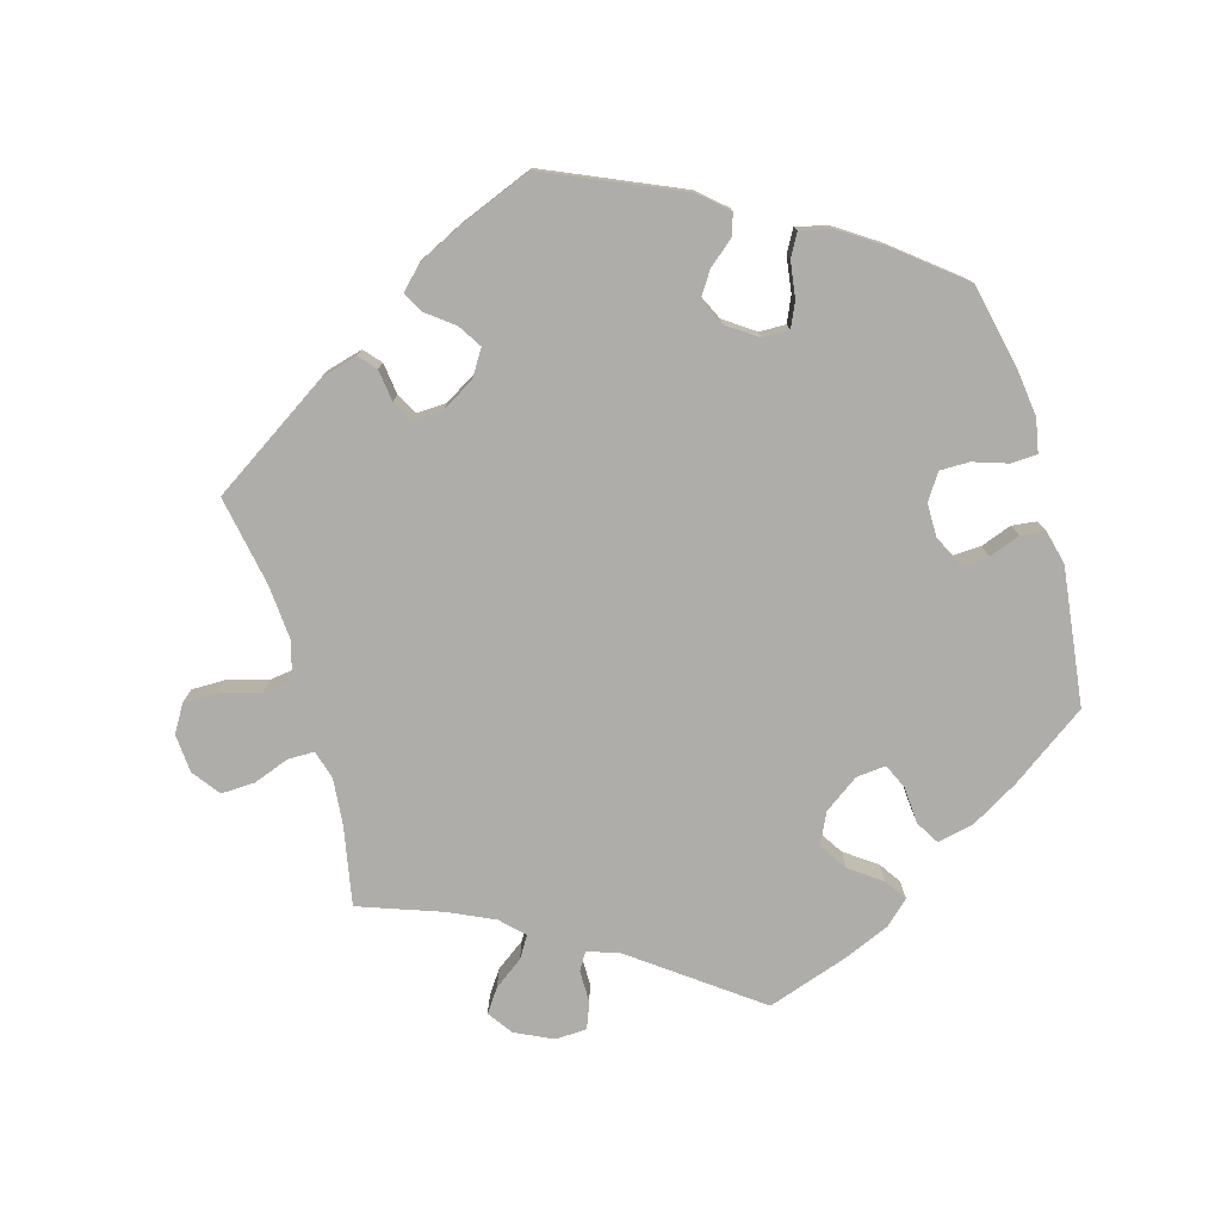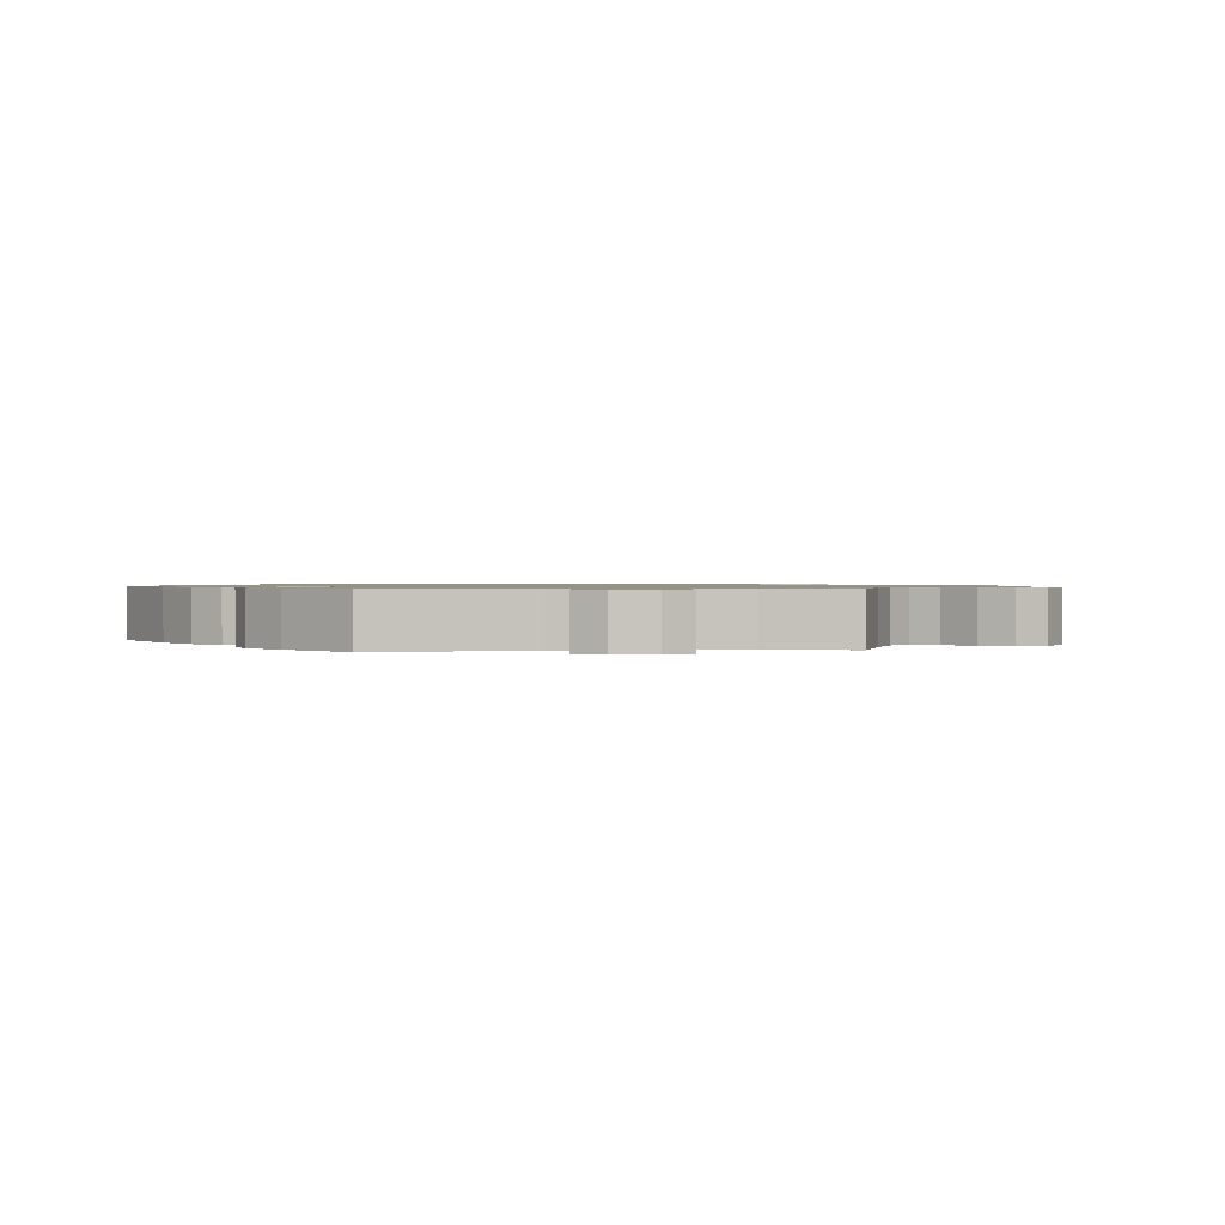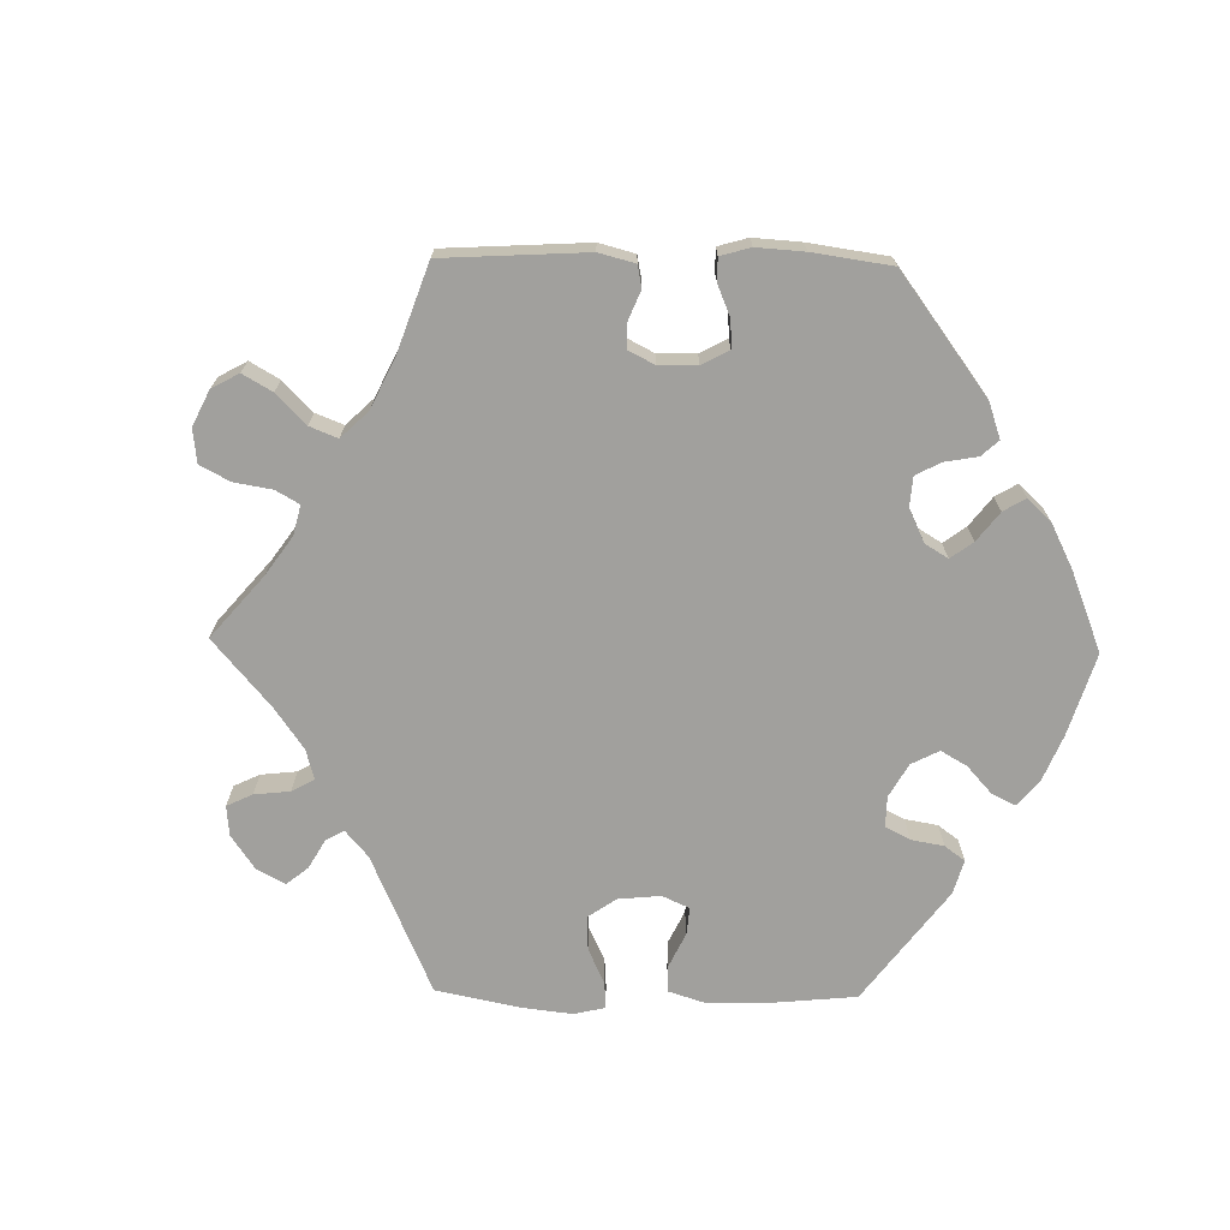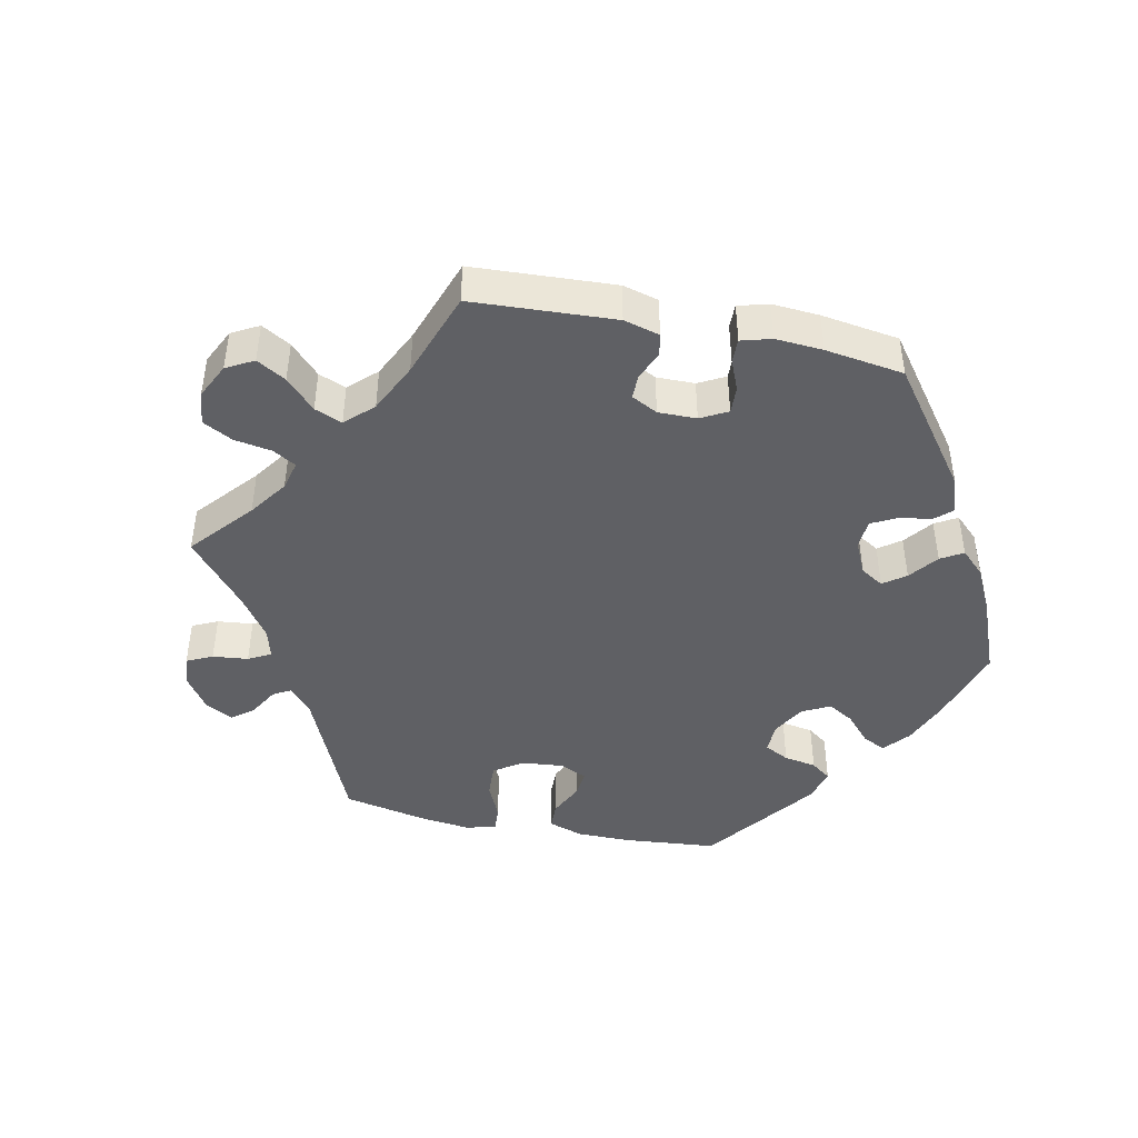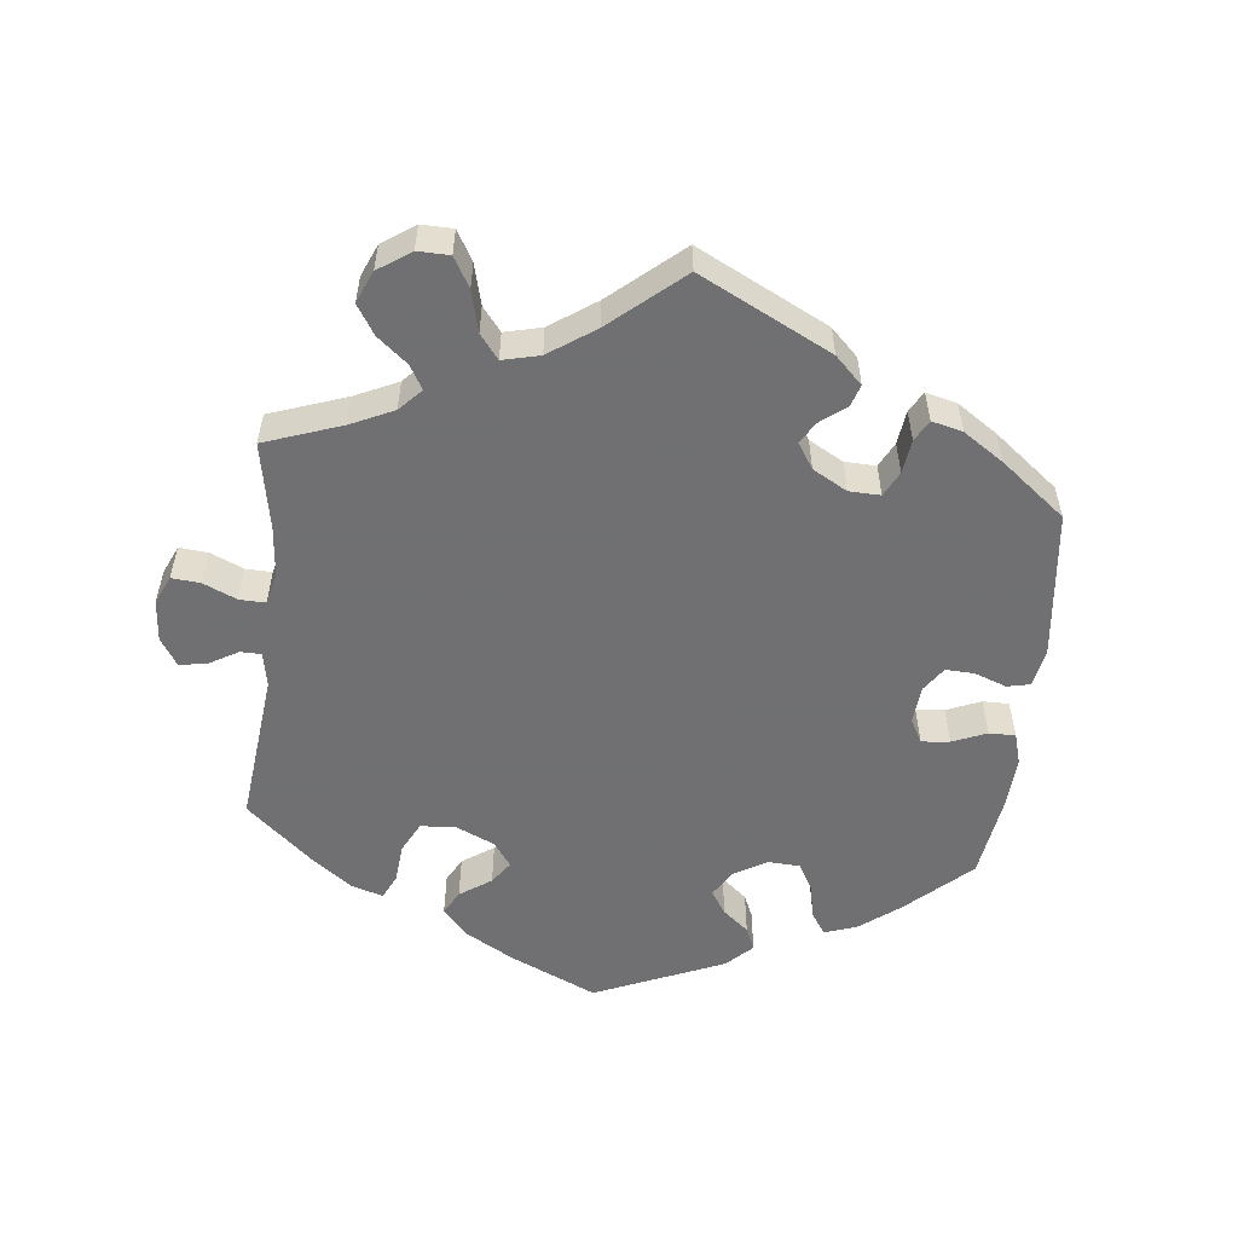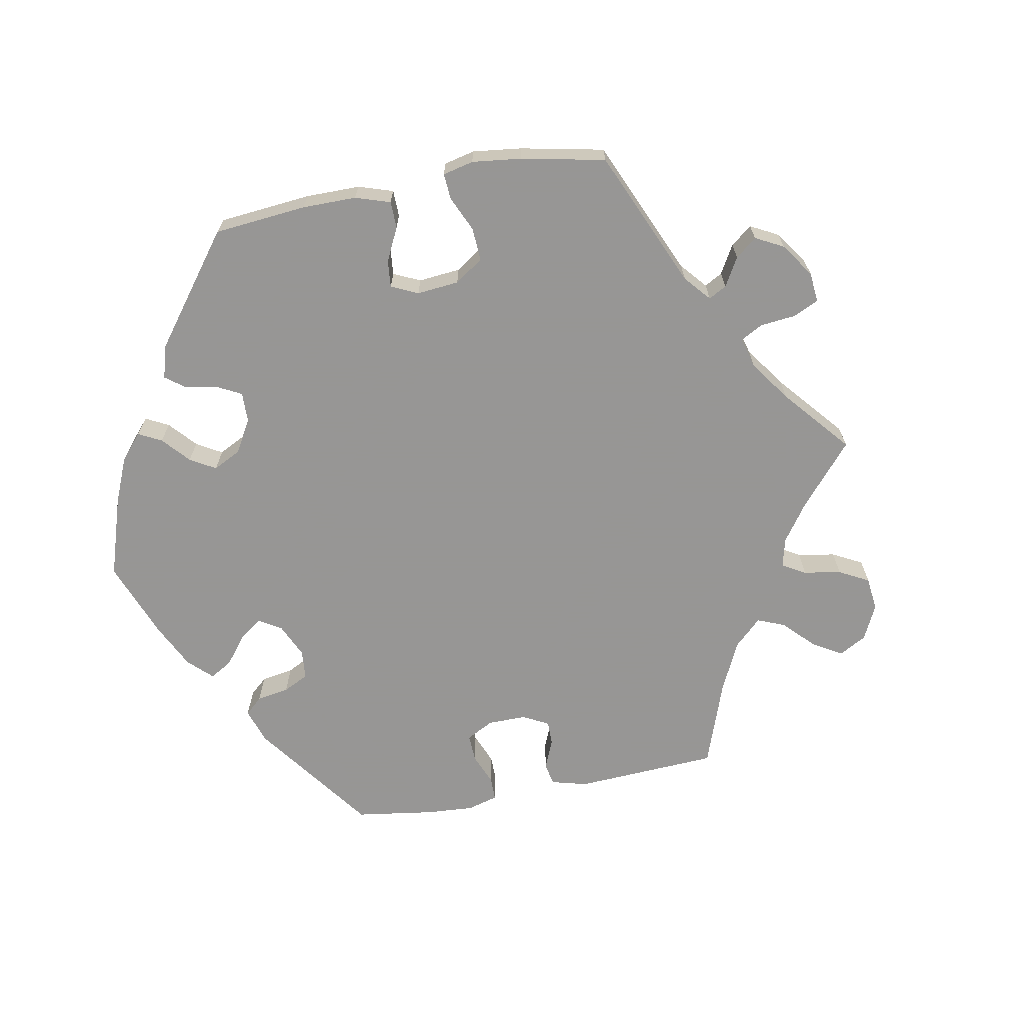
<metadata>
{"format":"obj","ext":"obj","renderer":"f3d","projection":"perspective","resolution":1024,"background":"white","views":[{"elev":-77.3,"azim":15.8,"up":"+Y"},{"elev":1.0,"azim":-156.4,"up":"+Y"},{"elev":-71.6,"azim":-31.1,"up":"+Y"},{"elev":-44.7,"azim":-41.9,"up":"+Y"},{"elev":-55.0,"azim":-66.2,"up":"+Y"},{"elev":-67.8,"azim":160.5,"up":"+Y"}]}
</metadata>
<code>
v 0.393 0.07 -0.365
v 0.326 0.07 -0.404
v 0.275 0.07 -0.415
v 0.255 0.07 -0.382
v 0.251 0.07 -0.329
v 0.235 0.07 -0.294
v 0.193 0.07 -0.298
v 0.144 0.07 -0.333
v 0.123 0.07 -0.377
v 0.149 0.07 -0.417
v 0.194 0.07 -0.449
v 0.215 0.07 -0.48
v 0.182 0.07 -0.511
v 0.117 0.07 -0.539
v 0.001 0.07 -0.578
v -0.172 0.07 -0.451
v -0.218 0.07 -0.435
v -0.233 0.07 -0.46
v -0.233 0.07 -0.507
v -0.247 0.07 -0.543
v -0.292 0.07 -0.545
v -0.345 0.07 -0.52
v -0.37 0.07 -0.485
v -0.347 0.07 -0.452
v -0.306 0.07 -0.422
v -0.287 0.07 -0.391
v -0.319 0.07 -0.36
v -0.384 0.07 -0.33
v -0.5 0.07 -0.289
v -0.479 0.07 -0.177
v -0.473 0.07 -0.111
v -0.485 0.07 -0.07
v -0.523 0.07 -0.07
v -0.574 0.07 -0.089
v -0.622 0.07 -0.091
v -0.651 0.07 -0.052
v -0.655 0.07 0.003
v -0.632 0.07 0.041
v -0.584 0.07 0.041
v -0.527 0.07 0.025
v -0.485 0.07 0.031
v -0.47 0.07 0.082
v -0.476 0.07 0.16
v -0.5 0.07 0.289
v -0.329 0.07 0.401
v -0.278 0.07 0.415
v -0.257 0.07 0.391
v -0.251 0.07 0.346
v -0.234 0.07 0.316
v -0.192 0.07 0.318
v -0.145 0.07 0.346
v -0.122 0.07 0.383
v -0.143 0.07 0.416
v -0.181 0.07 0.445
v -0.198 0.07 0.474
v -0.167 0.07 0.506
v -0.106 0.07 0.536
v -0.001 0.07 0.578
v 0.19 0.07 0.495
v 0.23 0.07 0.46
v 0.22 0.07 0.429
v 0.184 0.07 0.399
v 0.162 0.07 0.365
v 0.18 0.07 0.327
v 0.223 0.07 0.297
v 0.261 0.07 0.296
v 0.277 0.07 0.332
v 0.284 0.07 0.383
v 0.302 0.07 0.415
v 0.347 0.07 0.404
v 0.406 0.07 0.365
v 0.5 0.07 0.29
v 0.526 0.07 0.173
v 0.535 0.07 0.103
v 0.526 0.07 0.056
v 0.489 0.07 0.054
v 0.44 0.07 0.07
v 0.398 0.07 0.07
v 0.374 0.07 0.033
v 0.374 0.07 -0.021
v 0.395 0.07 -0.059
v 0.434 0.07 -0.057
v 0.478 0.07 -0.041
v 0.513 0.07 -0.045
v 0.525 0.07 -0.093
v 0.501 0.07 -0.288
v 0.393 0 -0.365
v 0.326 0 -0.404
v 0.275 0 -0.415
v 0.255 0 -0.382
v 0.251 0 -0.329
v 0.235 0 -0.294
v 0.193 0 -0.298
v 0.144 0 -0.333
v 0.123 0 -0.377
v 0.149 0 -0.417
v 0.194 0 -0.449
v 0.215 0 -0.48
v 0.182 0 -0.511
v 0.117 0 -0.539
v 0.001 0 -0.578
v -0.172 0 -0.451
v -0.218 0 -0.435
v -0.233 0 -0.46
v -0.233 0 -0.507
v -0.247 0 -0.543
v -0.292 0 -0.545
v -0.345 0 -0.52
v -0.37 0 -0.485
v -0.347 0 -0.452
v -0.306 0 -0.422
v -0.287 0 -0.391
v -0.319 0 -0.36
v -0.384 0 -0.33
v -0.5 0 -0.289
v -0.479 0 -0.177
v -0.473 0 -0.111
v -0.485 0 -0.07
v -0.523 0 -0.07
v -0.574 0 -0.089
v -0.622 0 -0.091
v -0.651 0 -0.052
v -0.655 0 0.003
v -0.632 0 0.041
v -0.584 0 0.041
v -0.527 0 0.025
v -0.485 0 0.031
v -0.47 0 0.082
v -0.476 0 0.16
v -0.5 0 0.289
v -0.329 0 0.401
v -0.278 0 0.415
v -0.257 0 0.391
v -0.251 0 0.346
v -0.234 0 0.316
v -0.192 0 0.318
v -0.145 0 0.346
v -0.122 0 0.383
v -0.143 0 0.416
v -0.181 0 0.445
v -0.198 0 0.474
v -0.167 0 0.506
v -0.106 0 0.536
v -0.001 0 0.578
v 0.19 0 0.495
v 0.23 0 0.46
v 0.22 0 0.429
v 0.184 0 0.399
v 0.162 0 0.365
v 0.18 0 0.327
v 0.223 0 0.297
v 0.261 0 0.296
v 0.277 0 0.332
v 0.284 0 0.383
v 0.302 0 0.415
v 0.347 0 0.404
v 0.406 0 0.365
v 0.5 0 0.29
v 0.526 0 0.173
v 0.535 0 0.103
v 0.526 0 0.056
v 0.489 0 0.054
v 0.44 0 0.07
v 0.398 0 0.07
v 0.374 0 0.033
v 0.374 0 -0.021
v 0.395 0 -0.059
v 0.434 0 -0.057
v 0.478 0 -0.041
v 0.513 0 -0.045
v 0.525 0 -0.093
v 0.501 0 -0.288
f 82 83 84 85
f 81 82 85 86
f 80 81 86 1
f 74 75 76 77
f 74 77 78
f 73 74 78
f 72 73 78
f 71 72 78 79
f 67 68 69 70
f 66 67 70 71
f 59 60 61 62
f 59 62 63
f 58 59 63
f 57 58 63 64
f 53 54 55 56
f 52 53 56 57
f 45 46 47 48
f 43 44 45 48
f 42 43 48 49
f 41 42 49 50
f 37 38 39 40
f 37 40 41
f 36 37 41
f 33 34 35 36
f 32 33 36 41
f 31 32 41 50
f 28 29 30
f 27 28 30 31
f 26 27 31 50
f 22 23 24 25
f 22 25 26
f 21 22 26
f 18 19 20 21
f 17 18 21 26
f 16 17 26 50
f 10 11 12 13
f 9 10 13 14
f 2 3 4 5
f 80 1 2 5
f 79 80 5 6
f 66 71 79 6
f 52 57 64
f 51 52 64 65
f 50 51 65
f 16 50 65
f 9 14 15 16
f 8 9 16 65
f 7 8 65 66
f 6 7 66
f 171 170 169 168
f 172 171 168 167
f 87 172 167 166
f 163 162 161 160
f 164 163 160
f 164 160 159
f 164 159 158
f 165 164 158 157
f 156 155 154 153
f 157 156 153 152
f 148 147 146 145
f 149 148 145
f 149 145 144
f 150 149 144 143
f 142 141 140 139
f 143 142 139 138
f 134 133 132 131
f 134 131 130 129
f 135 134 129 128
f 136 135 128 127
f 126 125 124 123
f 127 126 123
f 127 123 122
f 122 121 120 119
f 127 122 119 118
f 136 127 118 117
f 116 115 114
f 117 116 114 113
f 136 117 113 112
f 111 110 109 108
f 112 111 108
f 112 108 107
f 107 106 105 104
f 112 107 104 103
f 136 112 103 102
f 99 98 97 96
f 100 99 96 95
f 91 90 89 88
f 91 88 87 166
f 92 91 166 165
f 92 165 157 152
f 150 143 138
f 151 150 138 137
f 151 137 136
f 151 136 102
f 102 101 100 95
f 151 102 95 94
f 152 151 94 93
f 152 93 92
f 1 87 88 2
f 2 88 89 3
f 3 89 90 4
f 4 90 91 5
f 5 91 92 6
f 6 92 93 7
f 7 93 94 8
f 8 94 95 9
f 9 95 96 10
f 10 96 97 11
f 11 97 98 12
f 12 98 99 13
f 13 99 100 14
f 14 100 101 15
f 15 101 102 16
f 16 102 103 17
f 17 103 104 18
f 18 104 105 19
f 19 105 106 20
f 20 106 107 21
f 21 107 108 22
f 22 108 109 23
f 23 109 110 24
f 24 110 111 25
f 25 111 112 26
f 26 112 113 27
f 27 113 114 28
f 28 114 115 29
f 29 115 116 30
f 30 116 117 31
f 31 117 118 32
f 32 118 119 33
f 33 119 120 34
f 34 120 121 35
f 35 121 122 36
f 36 122 123 37
f 37 123 124 38
f 38 124 125 39
f 39 125 126 40
f 40 126 127 41
f 41 127 128 42
f 42 128 129 43
f 43 129 130 44
f 44 130 131 45
f 45 131 132 46
f 46 132 133 47
f 47 133 134 48
f 48 134 135 49
f 49 135 136 50
f 50 136 137 51
f 51 137 138 52
f 52 138 139 53
f 53 139 140 54
f 54 140 141 55
f 55 141 142 56
f 56 142 143 57
f 57 143 144 58
f 58 144 145 59
f 59 145 146 60
f 60 146 147 61
f 61 147 148 62
f 62 148 149 63
f 63 149 150 64
f 64 150 151 65
f 65 151 152 66
f 66 152 153 67
f 67 153 154 68
f 68 154 155 69
f 69 155 156 70
f 70 156 157 71
f 71 157 158 72
f 72 158 159 73
f 73 159 160 74
f 74 160 161 75
f 75 161 162 76
f 76 162 163 77
f 77 163 164 78
f 78 164 165 79
f 79 165 166 80
f 80 166 167 81
f 81 167 168 82
f 82 168 169 83
f 83 169 170 84
f 84 170 171 85
f 85 171 172 86
f 86 172 87 1

</code>
